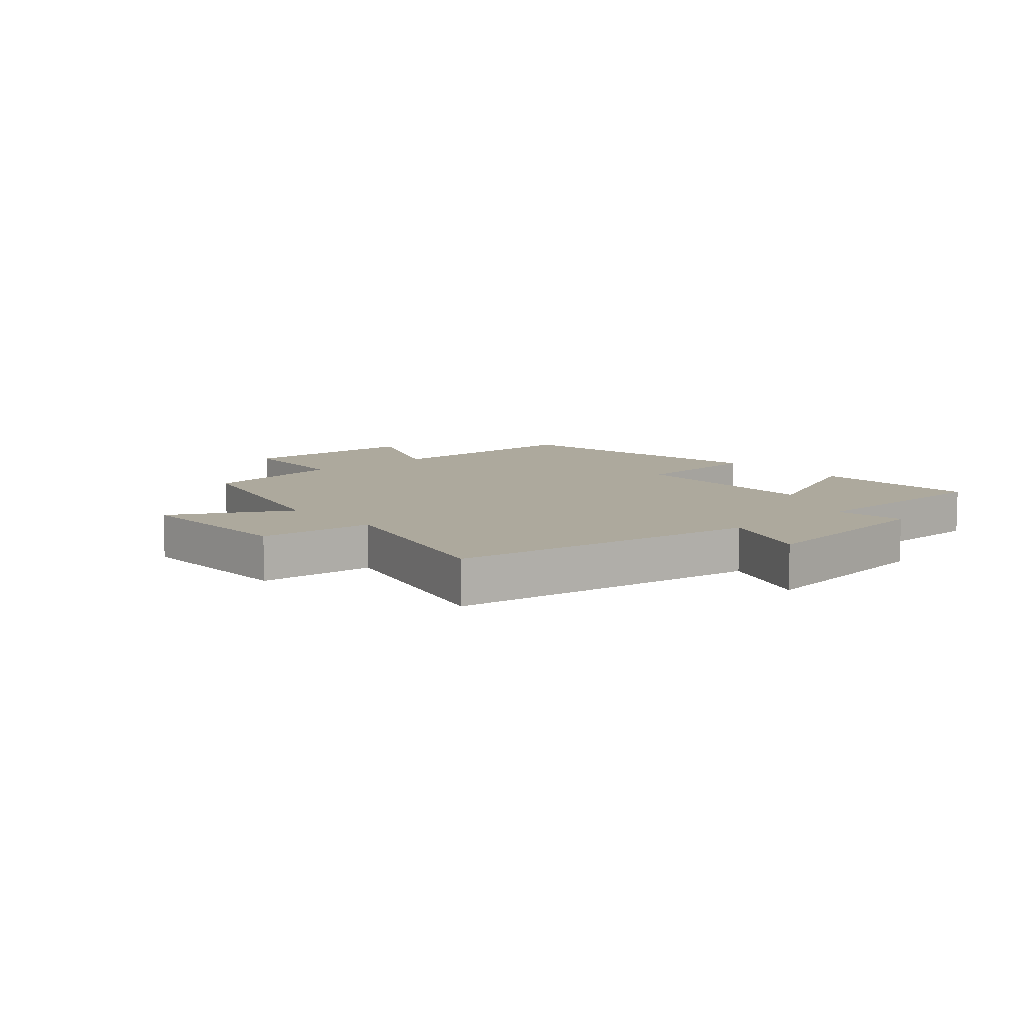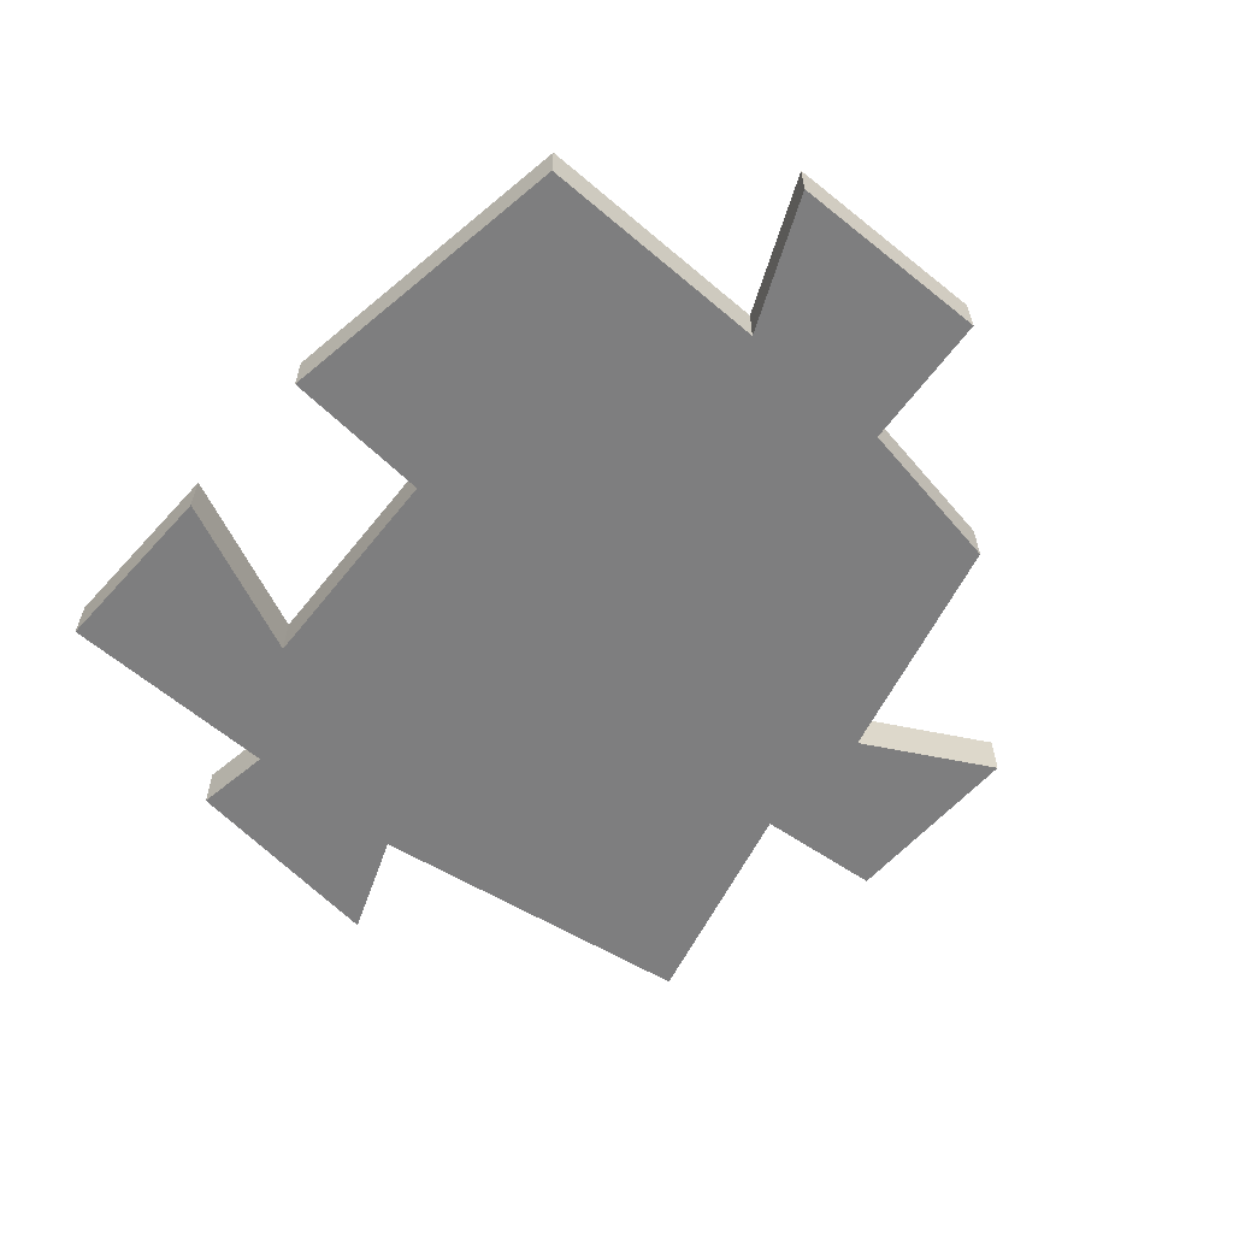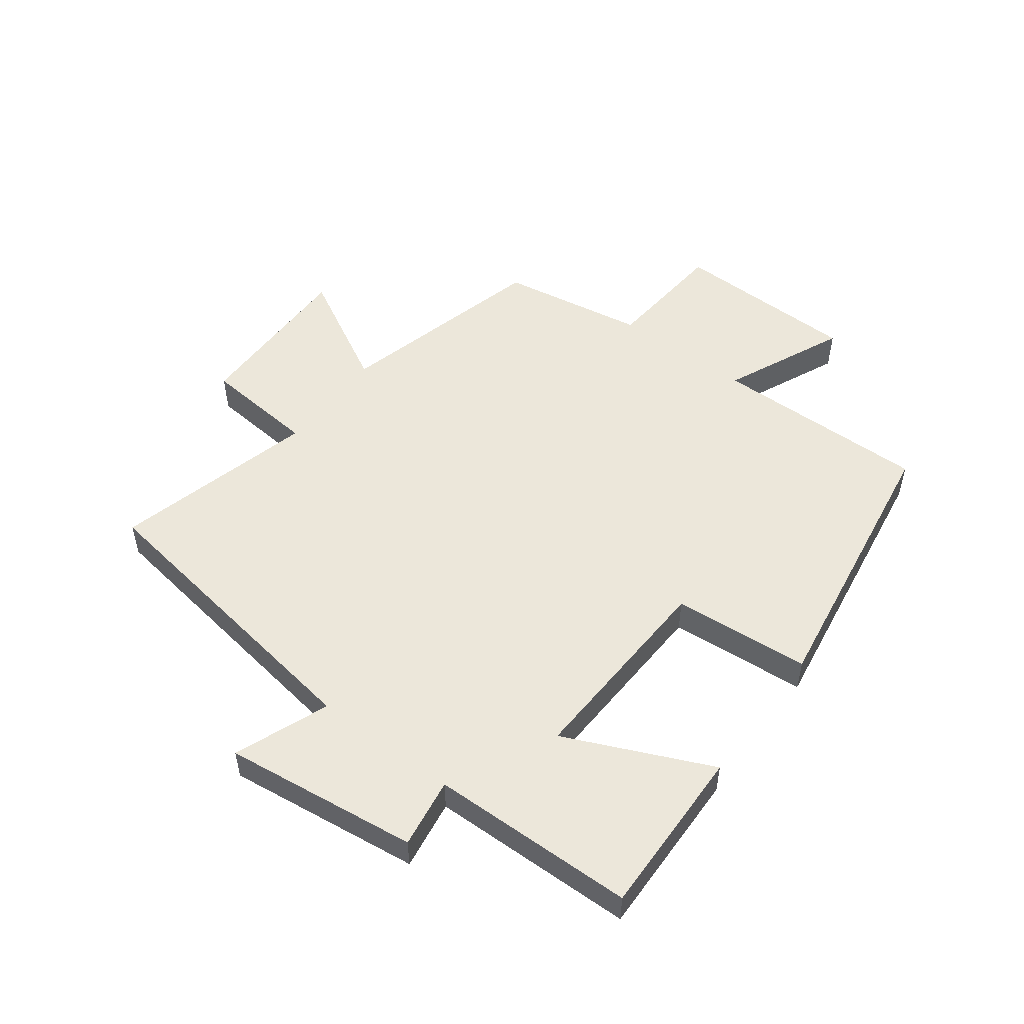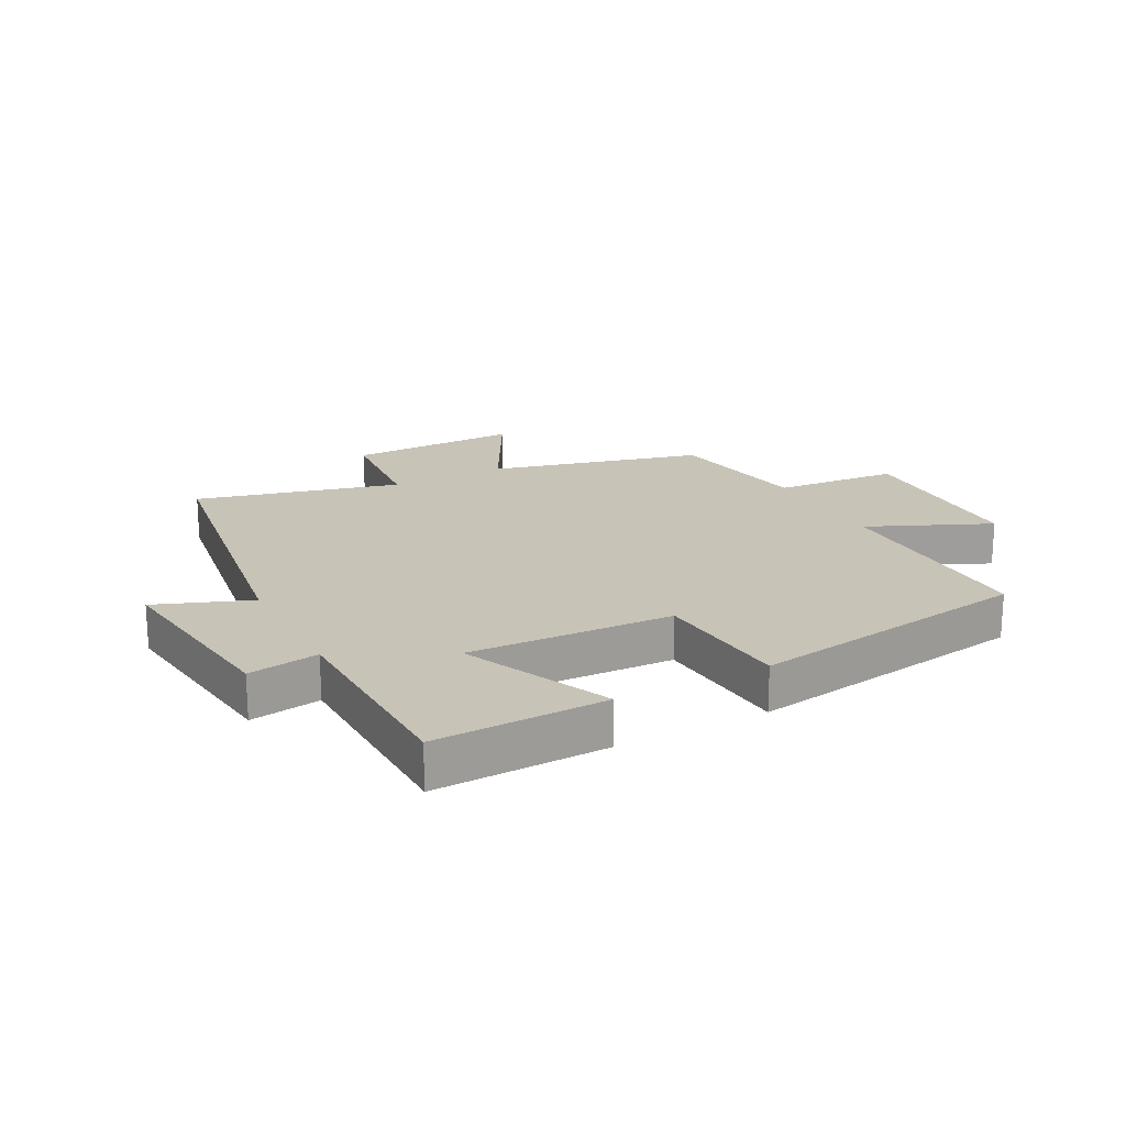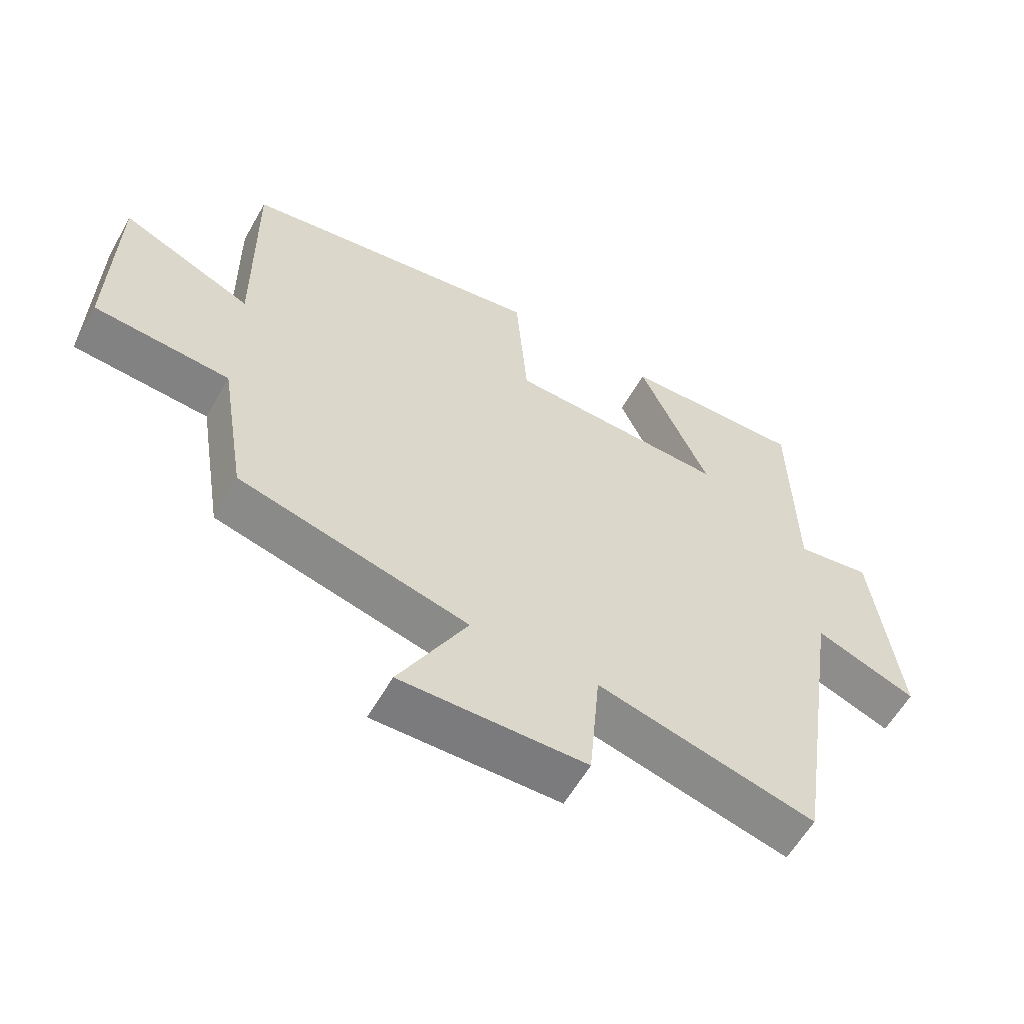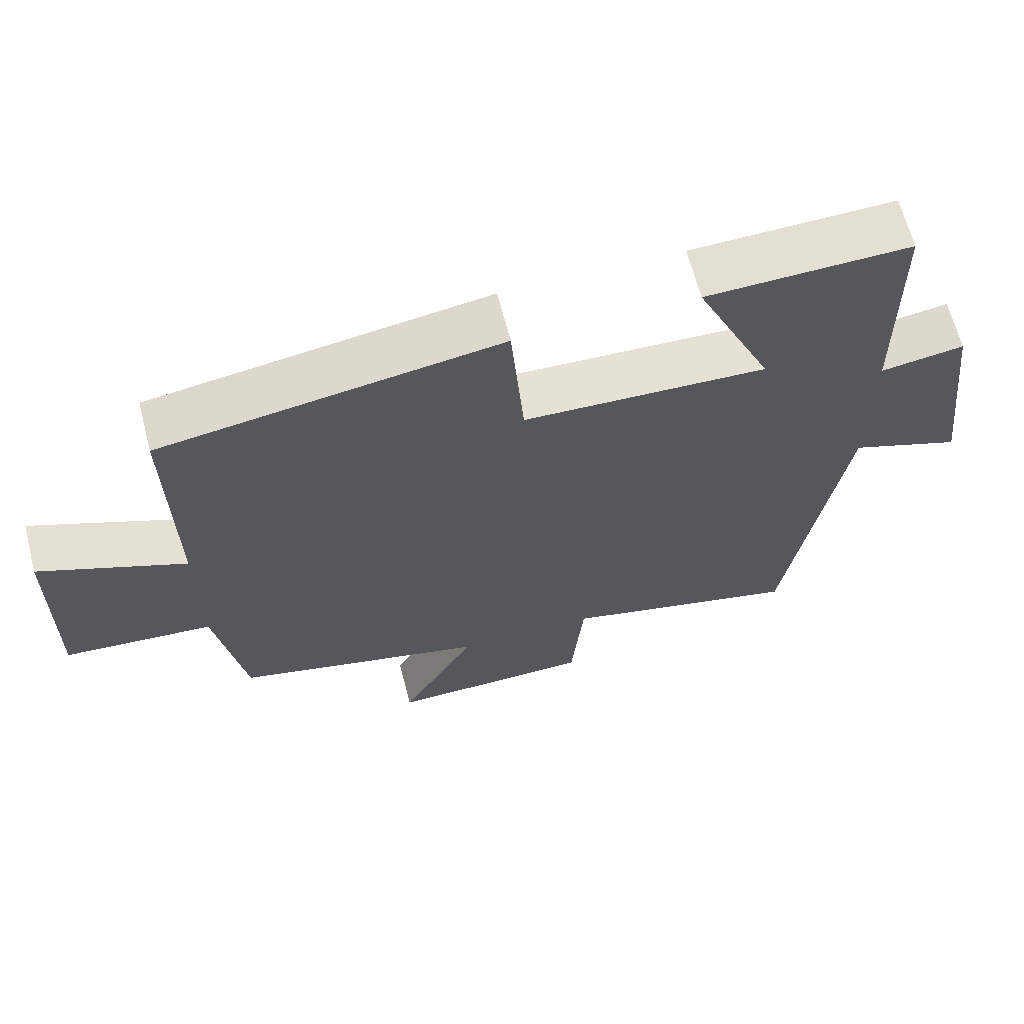
<metadata>
{"format":"obj","ext":"obj","renderer":"f3d","projection":"perspective","resolution":1024,"background":"white","views":[{"elev":8.9,"azim":-131.4,"up":"+Y"},{"elev":-59.5,"azim":49.5,"up":"+Y"},{"elev":51.8,"azim":-53.1,"up":"+Y"},{"elev":19.8,"azim":-27.9,"up":"+Y"},{"elev":-58.9,"azim":150.6,"up":"+Z"},{"elev":65.4,"azim":165.5,"up":"+Z"}]}
</metadata>
<code>
v -0.494 0.07 0.507
v -0.212 0.07 0.5
v -0.32 0.07 0.258
v 0.018 0.07 0.272
v 0.036 0.07 0.5
v 0.504 0.07 0.427
v 0.5 0.07 0.068
v 0.701 0.07 0.157
v 0.707 0.07 -0.151
v 0.5 0.07 -0.168
v 0.46 0.07 -0.41
v 0.109 0.07 -0.5
v 0.214 0.07 -0.693
v -0.07 0.07 -0.689
v -0.087 0.07 -0.5
v -0.422 0.07 -0.586
v -0.5 0.07 -0.076
v -0.656 0.07 -0.136
v -0.616 0.07 0.186
v -0.5 0.07 0.168
v -0.494 0 0.507
v -0.212 0 0.5
v -0.32 0 0.258
v 0.018 0 0.272
v 0.036 0 0.5
v 0.504 0 0.427
v 0.5 0 0.068
v 0.701 0 0.157
v 0.707 0 -0.151
v 0.5 0 -0.168
v 0.46 0 -0.41
v 0.109 0 -0.5
v 0.214 0 -0.693
v -0.07 0 -0.689
v -0.087 0 -0.5
v -0.422 0 -0.586
v -0.5 0 -0.076
v -0.656 0 -0.136
v -0.616 0 0.186
v -0.5 0 0.168
f 17 18 19 20
f 17 20 1
f 16 17 1
f 15 16 1
f 12 13 14 15
f 10 11 12 15
f 7 8 9 10
f 7 10 15
f 4 5 6 7
f 3 4 7 15
f 1 2 3
f 1 3 15
f 40 39 38 37
f 21 40 37
f 21 37 36
f 21 36 35
f 35 34 33 32
f 35 32 31 30
f 30 29 28 27
f 35 30 27
f 27 26 25 24
f 35 27 24 23
f 23 22 21
f 35 23 21
f 1 21 22 2
f 2 22 23 3
f 3 23 24 4
f 4 24 25 5
f 5 25 26 6
f 6 26 27 7
f 7 27 28 8
f 8 28 29 9
f 9 29 30 10
f 10 30 31 11
f 11 31 32 12
f 12 32 33 13
f 13 33 34 14
f 14 34 35 15
f 15 35 36 16
f 16 36 37 17
f 17 37 38 18
f 18 38 39 19
f 19 39 40 20
f 20 40 21 1

</code>
